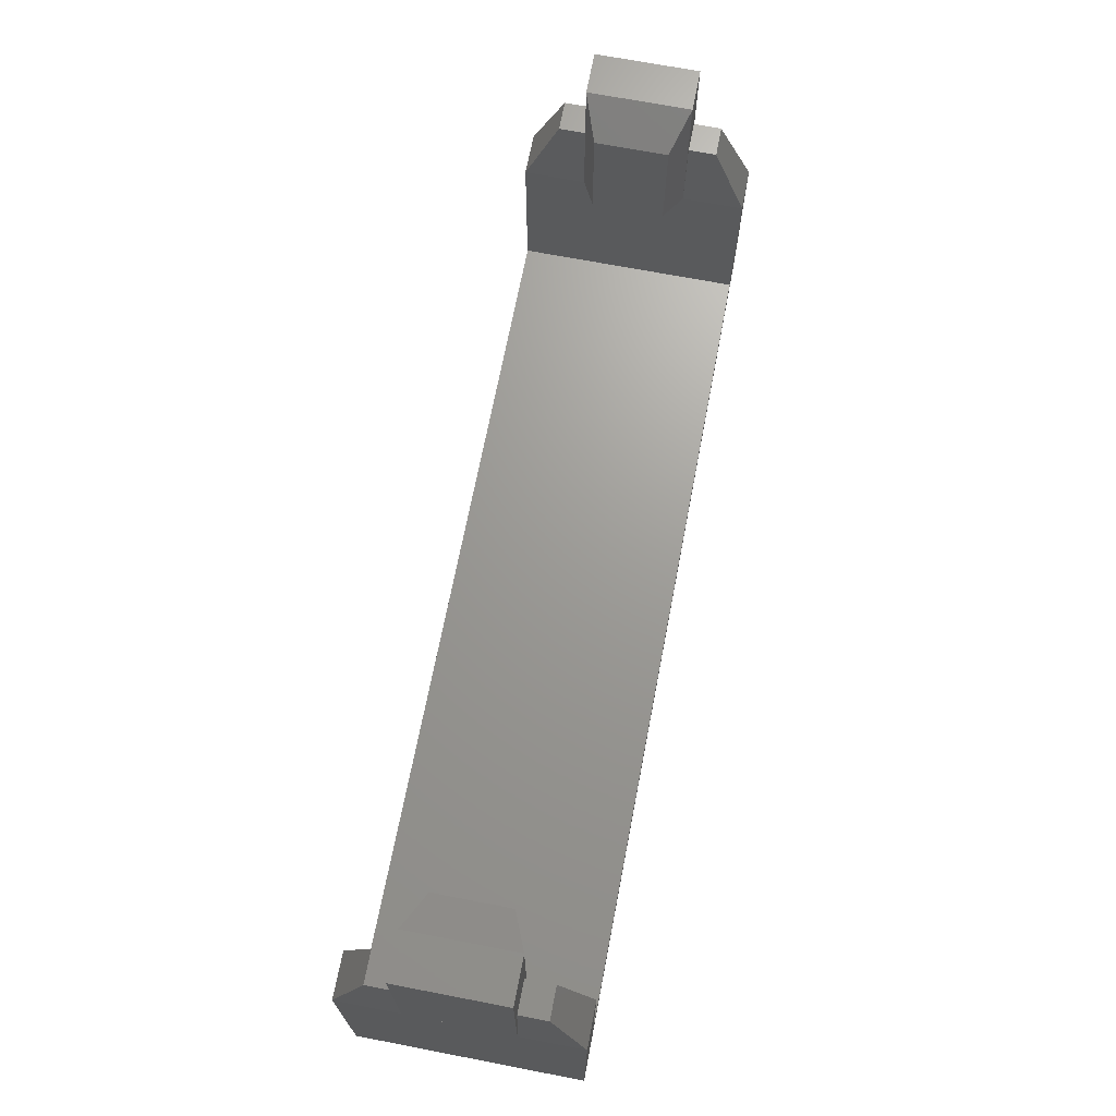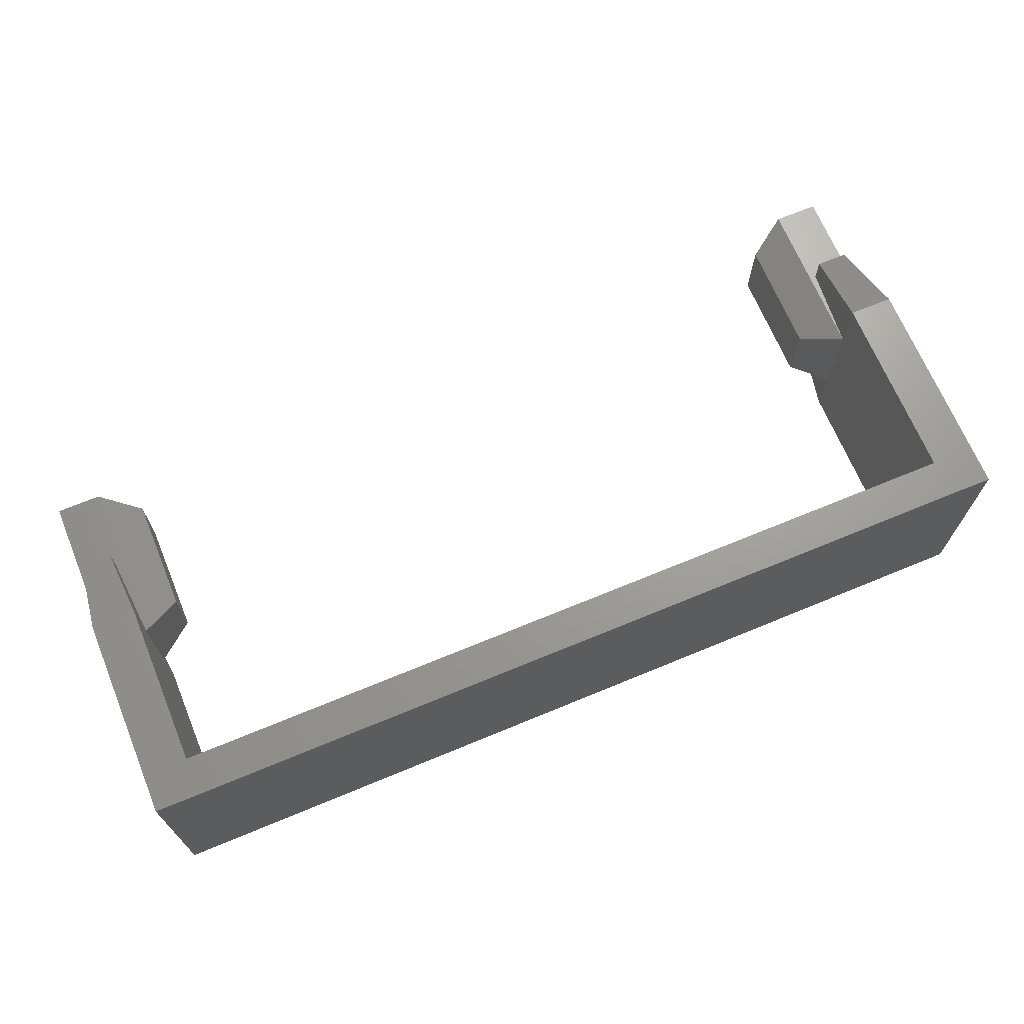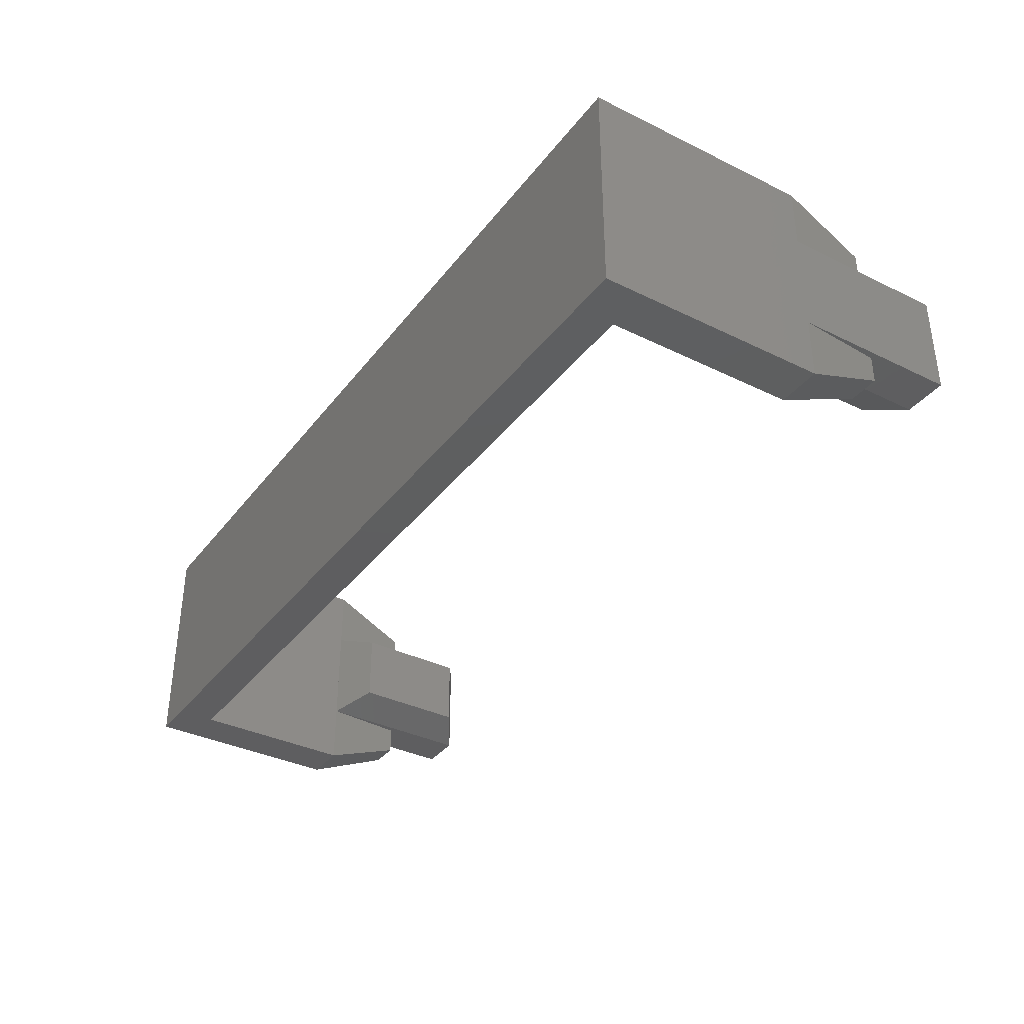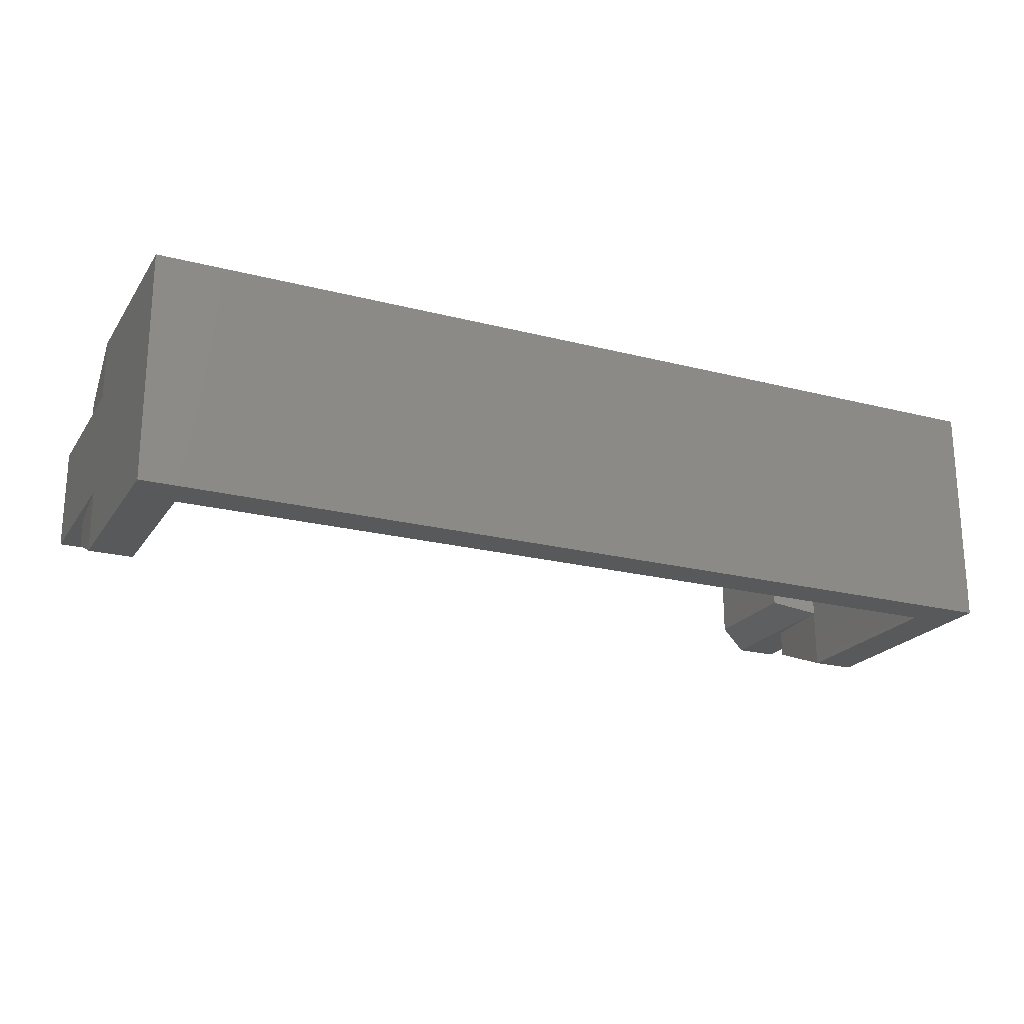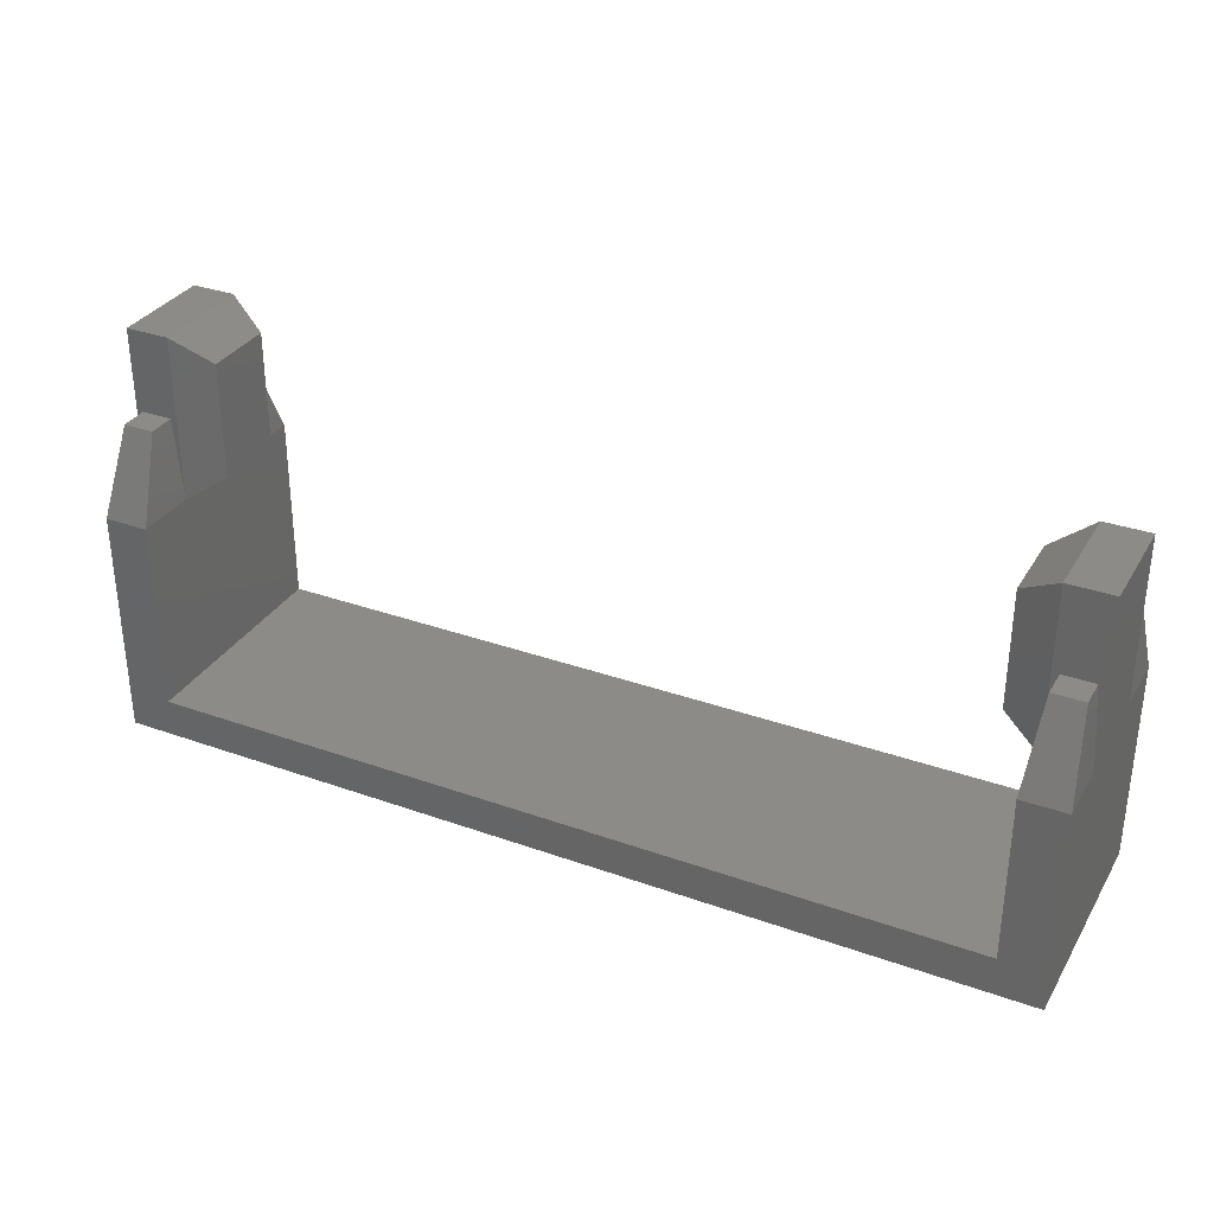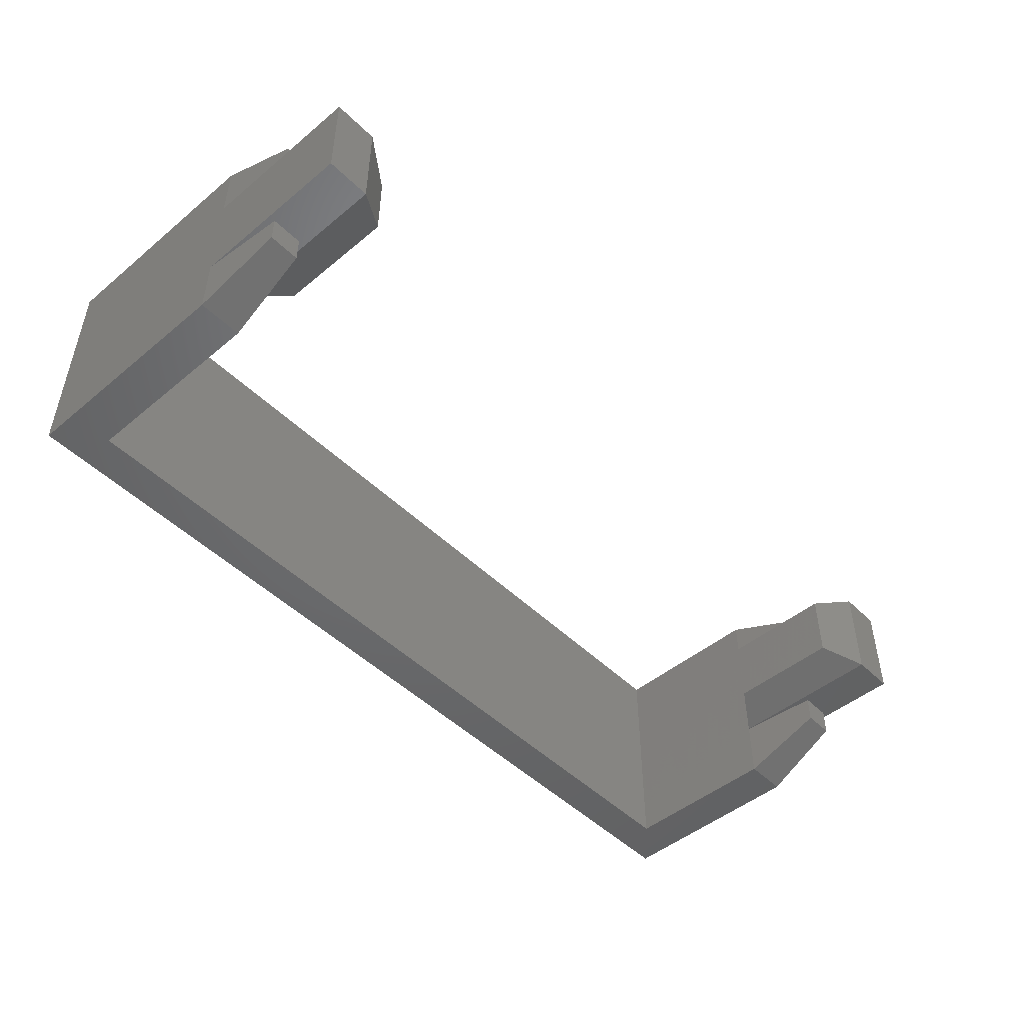
<metadata>
{"format":"stl","ext":"stl","renderer":"f3d","projection":"perspective","resolution":1024,"background":"white","views":[{"elev":69.2,"azim":-79.1,"up":"+Z"},{"elev":68.6,"azim":157.5,"up":"+Y"},{"elev":-36.1,"azim":-122.6,"up":"+Y"},{"elev":-21.4,"azim":155.4,"up":"+Y"},{"elev":32.5,"azim":26.4,"up":"+Z"},{"elev":-48.4,"azim":-47.3,"up":"+Y"}]}
</metadata>
<code>
# stl→obj: 56 verts, 116 faces
v 37.77 4.75 32
v 41.81 -4.75 32
v 41.81 4.75 32
v 37.77 -4.75 32
v 41.81 4.75 17
v 41.81 -4.75 17
v 38.38 -4.75 24.5
v 37.77 -4.75 17
v 41.21 -4.75 24.5
v 41.21 4.75 24.5
v 38.38 4.75 24.5
v 37.77 4.75 17
v 41.81 -10.43 17
v 37.77 -10.43 17
v 41.81 10.43 17
v 37.77 10.43 17
v 34.24 -3.325 29.75
v 34.24 -3.325 19.25
v 34.24 3.325 19.25
v 34.24 3.325 29.75
v 41.21 -7.298 24.5
v 41.21 7.298 24.5
v 38.38 -7.298 24.5
v 38.38 7.298 24.5
v -41.81 4.75 34.7
v -37.77 -4.75 34.7
v -37.77 4.75 34.7
v -41.81 -4.75 34.7
v -41.81 -4.75 19.5
v -41.81 4.75 19.5
v -38.38 4.75 27.1
v -37.77 4.75 19.5
v -41.21 4.75 27.1
v -41.21 -4.75 27.1
v -38.38 -4.75 27.1
v -37.77 -4.75 19.5
v -37.77 -10.43 19.5
v -41.81 -10.43 19.5
v -37.77 10.43 19.5
v -41.81 10.43 19.5
v -34.24 3.325 32.42
v -34.24 3.325 21.78
v -34.24 -3.325 21.78
v -34.24 -3.325 32.42
v -41.21 7.298 27.1
v -41.21 -7.298 27.1
v -38.38 7.298 27.1
v -38.38 -7.298 27.1
v -37.77 10.43 2
v 37.77 -10.43 2
v 37.77 10.43 2
v -37.77 -10.43 2
v 41.81 10.43 -1.5
v 41.81 -10.43 -1.5
v -41.81 -10.43 -1.5
v -41.81 10.43 -1.5
f 1 2 3
f 2 1 4
f 2 5 3
f 5 2 6
f 4 7 2
f 7 4 8
f 9 2 7
f 2 9 6
f 3 10 1
f 10 3 5
f 11 1 10
f 1 11 12
f 8 6 13
f 6 8 5
f 8 13 14
f 12 5 8
f 5 12 15
f 15 12 16
f 4 17 8
f 18 8 17
f 12 19 20
f 18 12 8
f 12 18 19
f 20 4 1
f 4 20 17
f 18 20 19
f 20 18 17
f 12 20 1
f 21 6 9
f 6 21 13
f 5 22 10
f 22 5 15
f 8 23 7
f 23 8 14
f 12 24 16
f 24 12 11
f 7 21 9
f 21 7 23
f 24 10 22
f 10 24 11
f 14 21 23
f 21 14 13
f 15 24 22
f 24 15 16
f 25 26 27
f 26 25 28
f 29 25 30
f 25 29 28
f 27 31 25
f 31 27 32
f 33 25 31
f 25 33 30
f 28 34 26
f 34 28 29
f 35 26 34
f 26 35 36
f 29 36 37
f 36 29 32
f 29 37 38
f 30 32 29
f 32 30 39
f 39 30 40
f 32 27 41
f 42 32 41
f 36 43 44
f 27 44 41
f 44 27 26
f 44 42 41
f 42 44 43
f 36 42 43
f 42 36 32
f 26 36 44
f 30 45 40
f 45 30 33
f 29 46 34
f 46 29 38
f 32 47 31
f 47 32 39
f 48 36 35
f 36 48 37
f 39 45 47
f 45 39 40
f 38 48 46
f 48 38 37
f 45 31 47
f 31 45 33
f 34 48 35
f 48 34 46
f 49 50 51
f 50 49 52
f 13 53 15
f 53 13 54
f 55 40 56
f 40 55 38
f 15 51 16
f 51 53 49
f 53 51 15
f 49 40 39
f 49 56 40
f 56 49 53
f 38 52 37
f 52 55 50
f 55 52 38
f 50 13 14
f 50 54 13
f 54 50 55
f 55 53 54
f 53 55 56
f 16 13 15
f 13 16 14
f 50 16 51
f 16 50 14
f 40 37 39
f 37 40 38
f 37 49 39
f 49 37 52

</code>
